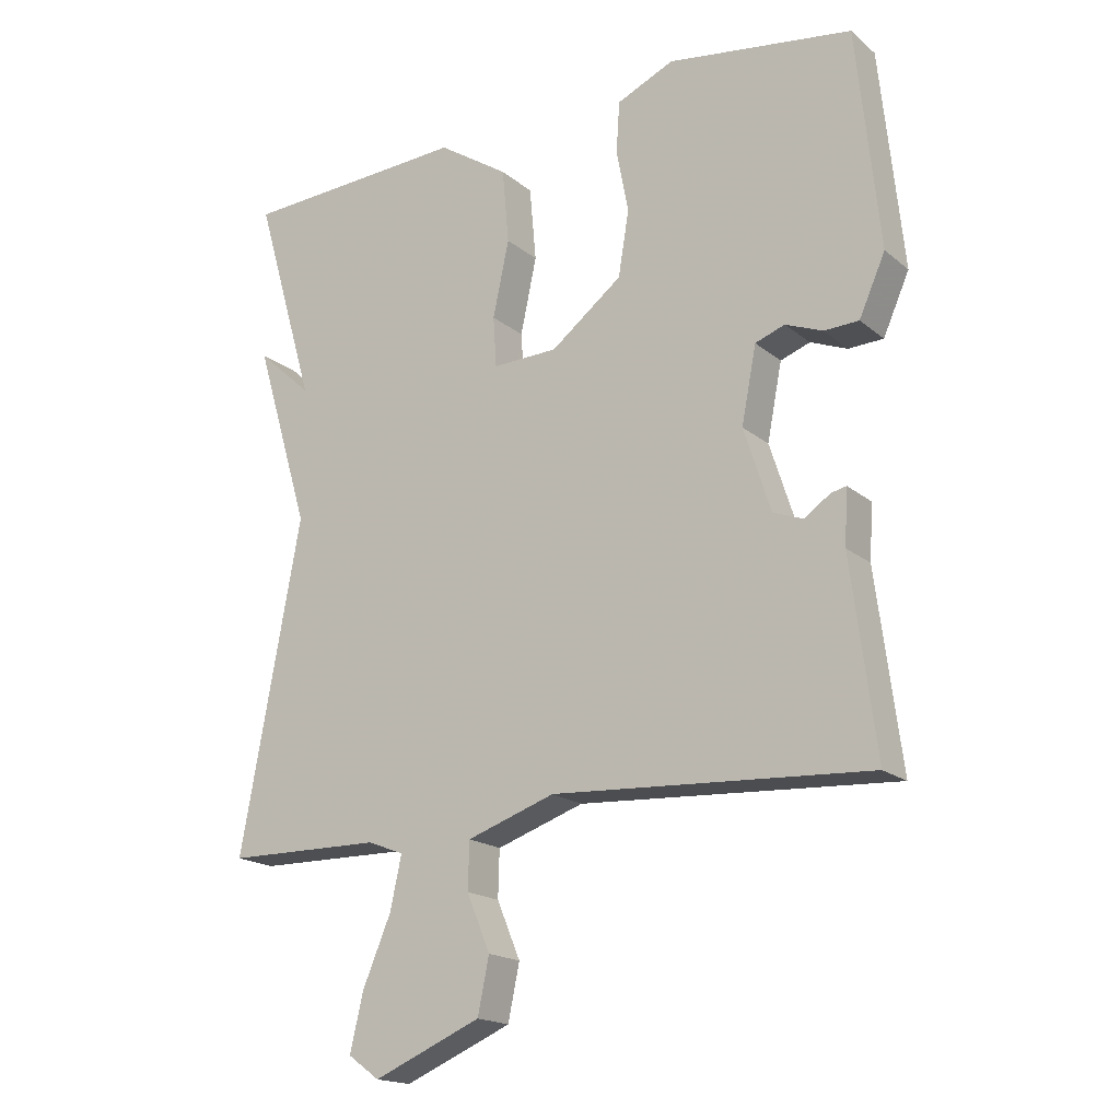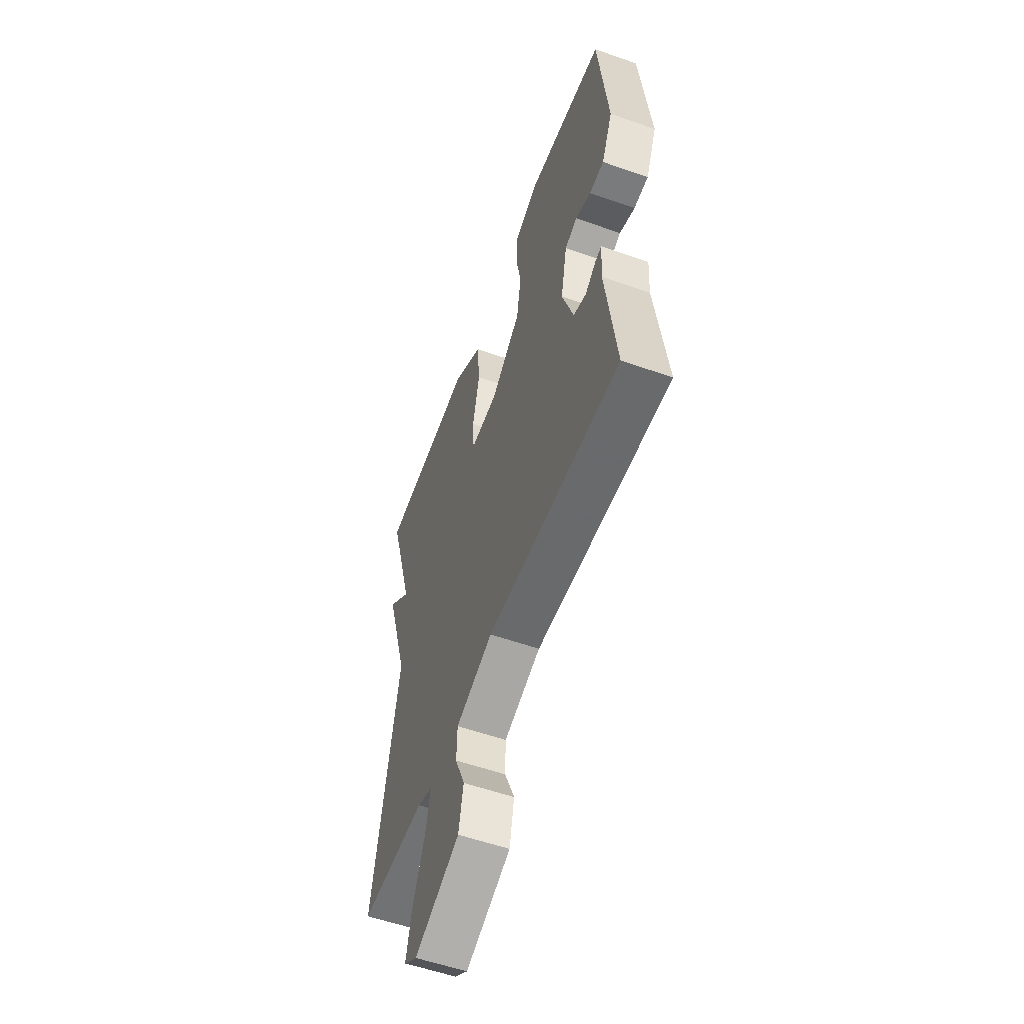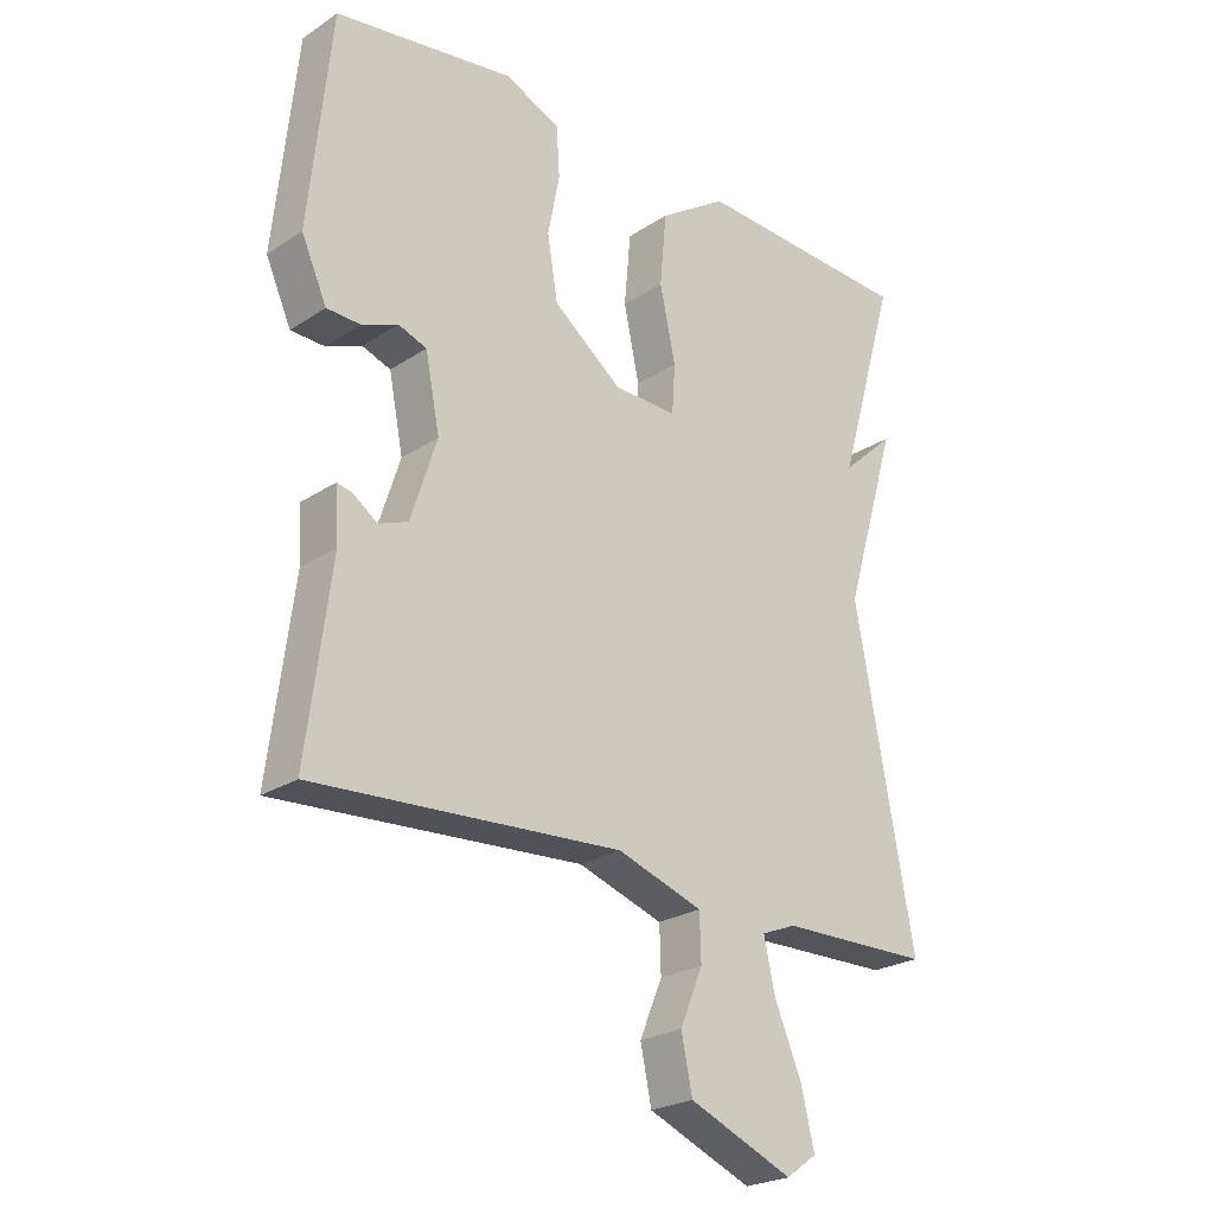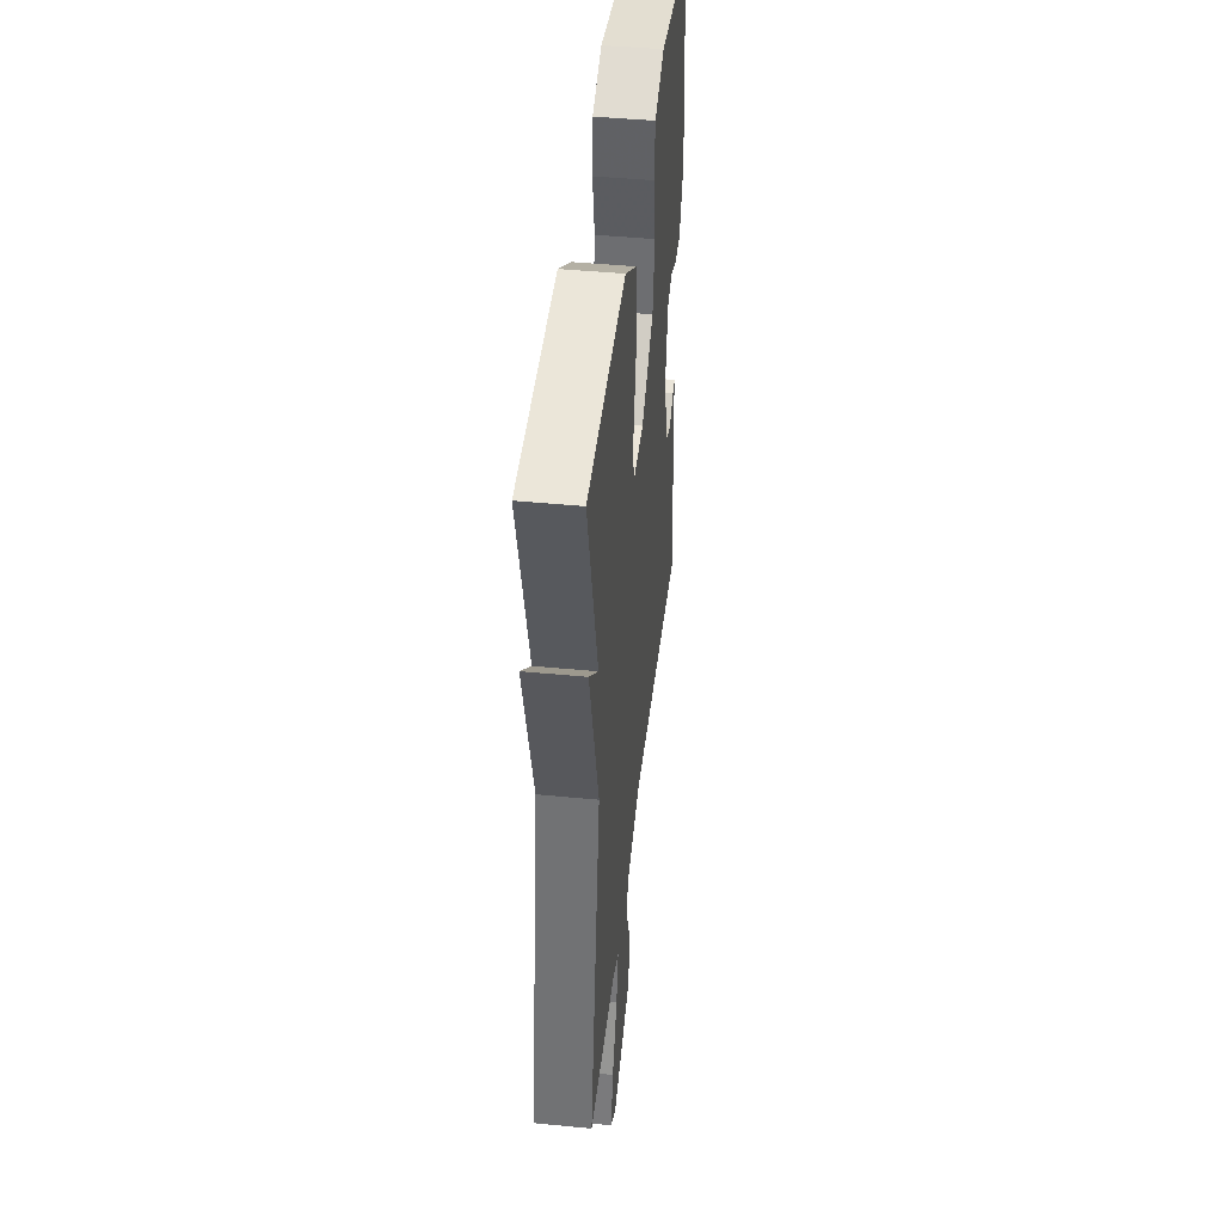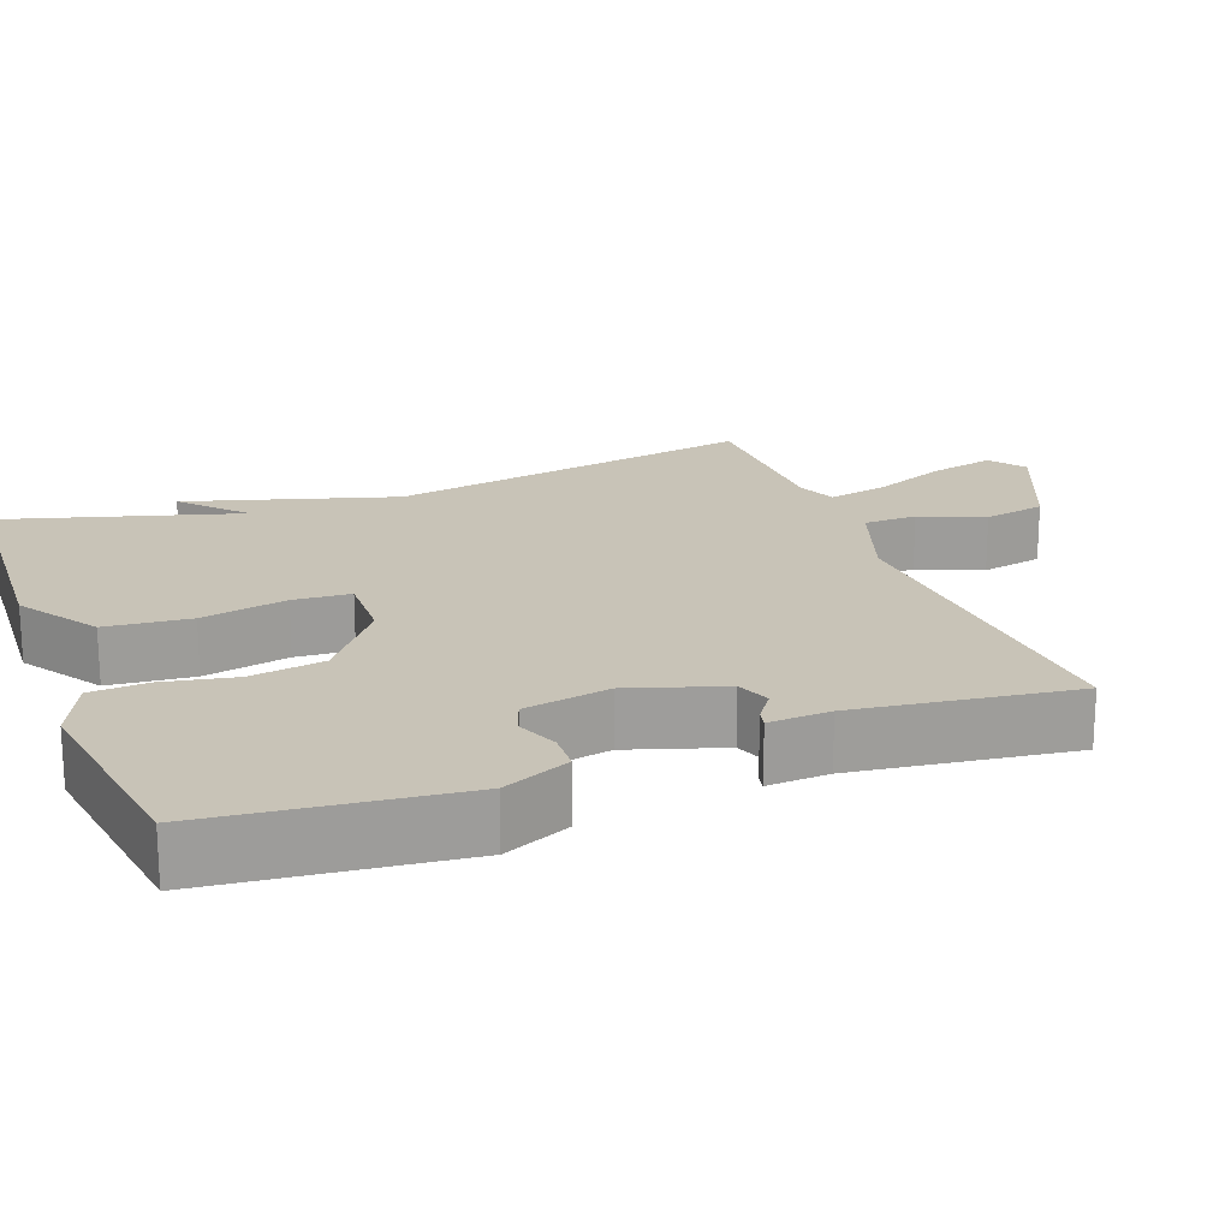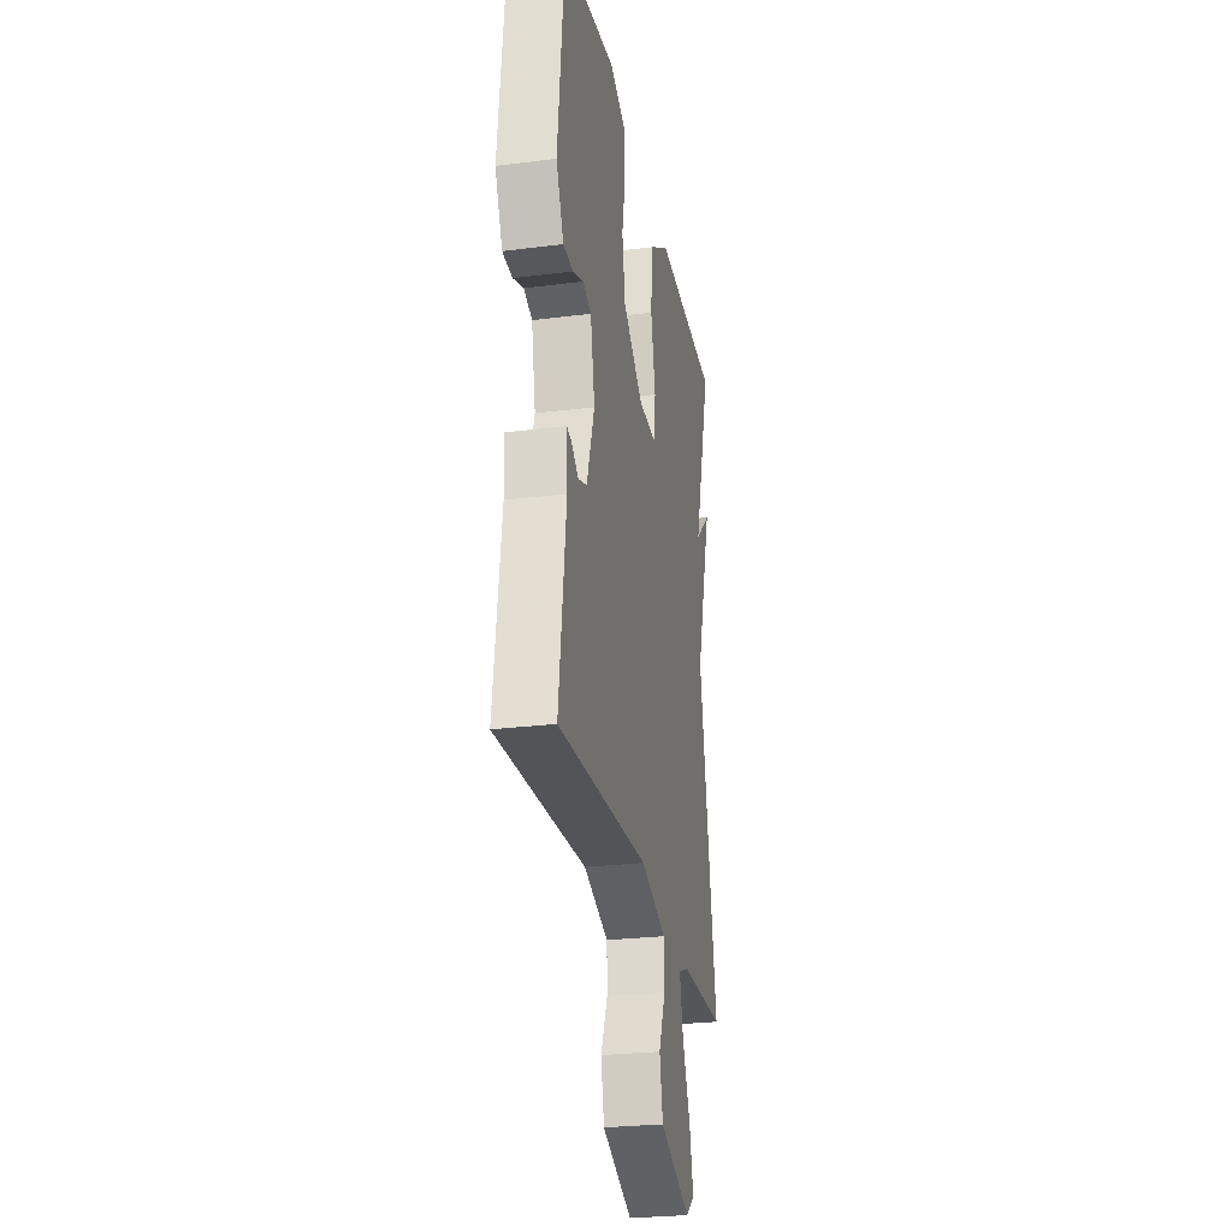
<metadata>
{"format":"obj","ext":"obj","renderer":"f3d","projection":"perspective","resolution":1024,"background":"white","views":[{"elev":-18.0,"azim":33.2,"up":"+Z"},{"elev":-56.2,"azim":69.8,"up":"+Z"},{"elev":-24.0,"azim":137.3,"up":"+Z"},{"elev":44.2,"azim":-83.5,"up":"+Z"},{"elev":19.6,"azim":69.4,"up":"+Y"},{"elev":-26.3,"azim":101.2,"up":"+Z"}]}
</metadata>
<code>
v 0.5 0.07 -0.5
v 0.028 0.07 -0.472
v -0.103 0.07 -0.517
v -0.105 0.07 -0.587
v -0.07 0.07 -0.671
v -0.087 0.07 -0.753
v -0.247 0.07 -0.821
v -0.294 0.07 -0.787
v -0.274 0.07 -0.702
v -0.232 0.07 -0.602
v -0.215 0.07 -0.524
v -0.268 0.07 -0.503
v -0.5 0.07 -0.5
v -0.41 0.07 -0.011
v -0.492 0.07 0.264
v -0.41 0.07 0.189
v -0.5 0.07 0.5
v -0.163 0.07 0.518
v -0.058 0.07 0.449
v -0.048 0.07 0.338
v -0.072 0.07 0.225
v -0.067 0.07 0.15
v 0.03 0.07 0.153
v 0.136 0.07 0.235
v 0.152 0.07 0.332
v 0.134 0.07 0.426
v 0.139 0.07 0.502
v 0.224 0.07 0.54
v 0.5 0.07 0.5
v 0.534 0.07 0.173
v 0.495 0.07 0.085
v 0.443 0.07 0.083
v 0.388 0.07 0.105
v 0.344 0.07 0.089
v 0.322 0.07 -0.024
v 0.362 0.07 -0.148
v 0.407 0.07 -0.165
v 0.445 0.07 -0.138
v 0.468 0.07 -0.133
v 0.463 0.07 -0.214
v 0.5 0 -0.5
v 0.028 0 -0.472
v -0.103 0 -0.517
v -0.105 0 -0.587
v -0.07 0 -0.671
v -0.087 0 -0.753
v -0.247 0 -0.821
v -0.294 0 -0.787
v -0.274 0 -0.702
v -0.232 0 -0.602
v -0.215 0 -0.524
v -0.268 0 -0.503
v -0.5 0 -0.5
v -0.41 0 -0.011
v -0.492 0 0.264
v -0.41 0 0.189
v -0.5 0 0.5
v -0.163 0 0.518
v -0.058 0 0.449
v -0.048 0 0.338
v -0.072 0 0.225
v -0.067 0 0.15
v 0.03 0 0.153
v 0.136 0 0.235
v 0.152 0 0.332
v 0.134 0 0.426
v 0.139 0 0.502
v 0.224 0 0.54
v 0.5 0 0.5
v 0.534 0 0.173
v 0.495 0 0.085
v 0.443 0 0.083
v 0.388 0 0.105
v 0.344 0 0.089
v 0.322 0 -0.024
v 0.362 0 -0.148
v 0.407 0 -0.165
v 0.445 0 -0.138
v 0.468 0 -0.133
v 0.463 0 -0.214
f 37 38 39 40
f 40 1 2
f 37 40 2
f 36 37 2
f 35 36 2 3
f 34 35 3
f 31 32 33
f 30 31 33
f 29 30 33
f 28 29 33
f 27 28 33
f 26 27 33
f 25 26 33
f 24 25 33 34
f 23 24 34 3
f 19 20 21
f 18 19 21
f 17 18 21
f 16 17 21
f 16 21 22
f 14 15 16
f 14 16 22
f 14 22 23
f 13 14 23
f 12 13 23
f 8 9 10
f 7 8 10
f 6 7 10
f 5 6 10
f 4 5 10
f 3 4 10 11
f 3 11 12 23
f 80 79 78 77
f 42 41 80
f 42 80 77
f 42 77 76
f 43 42 76 75
f 43 75 74
f 73 72 71
f 73 71 70
f 73 70 69
f 73 69 68
f 73 68 67
f 73 67 66
f 73 66 65
f 74 73 65 64
f 43 74 64 63
f 61 60 59
f 61 59 58
f 61 58 57
f 61 57 56
f 62 61 56
f 56 55 54
f 62 56 54
f 63 62 54
f 63 54 53
f 63 53 52
f 50 49 48
f 50 48 47
f 50 47 46
f 50 46 45
f 50 45 44
f 51 50 44 43
f 63 52 51 43
f 1 41 42 2
f 2 42 43 3
f 3 43 44 4
f 4 44 45 5
f 5 45 46 6
f 6 46 47 7
f 7 47 48 8
f 8 48 49 9
f 9 49 50 10
f 10 50 51 11
f 11 51 52 12
f 12 52 53 13
f 13 53 54 14
f 14 54 55 15
f 15 55 56 16
f 16 56 57 17
f 17 57 58 18
f 18 58 59 19
f 19 59 60 20
f 20 60 61 21
f 21 61 62 22
f 22 62 63 23
f 23 63 64 24
f 24 64 65 25
f 25 65 66 26
f 26 66 67 27
f 27 67 68 28
f 28 68 69 29
f 29 69 70 30
f 30 70 71 31
f 31 71 72 32
f 32 72 73 33
f 33 73 74 34
f 34 74 75 35
f 35 75 76 36
f 36 76 77 37
f 37 77 78 38
f 38 78 79 39
f 39 79 80 40
f 40 80 41 1

</code>
